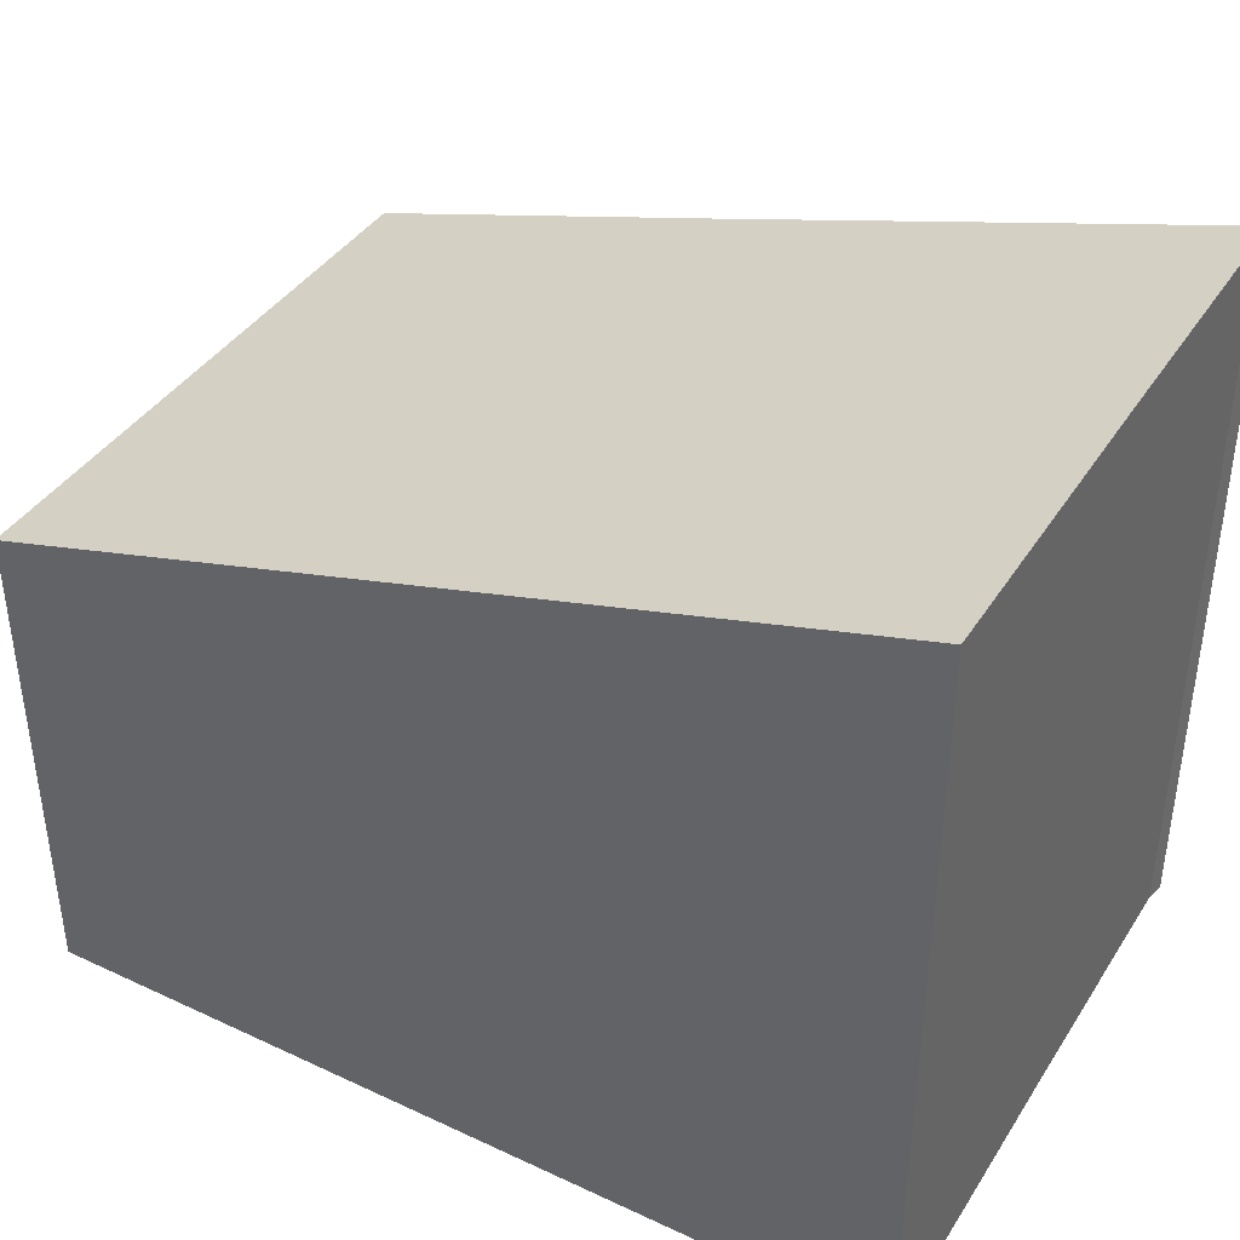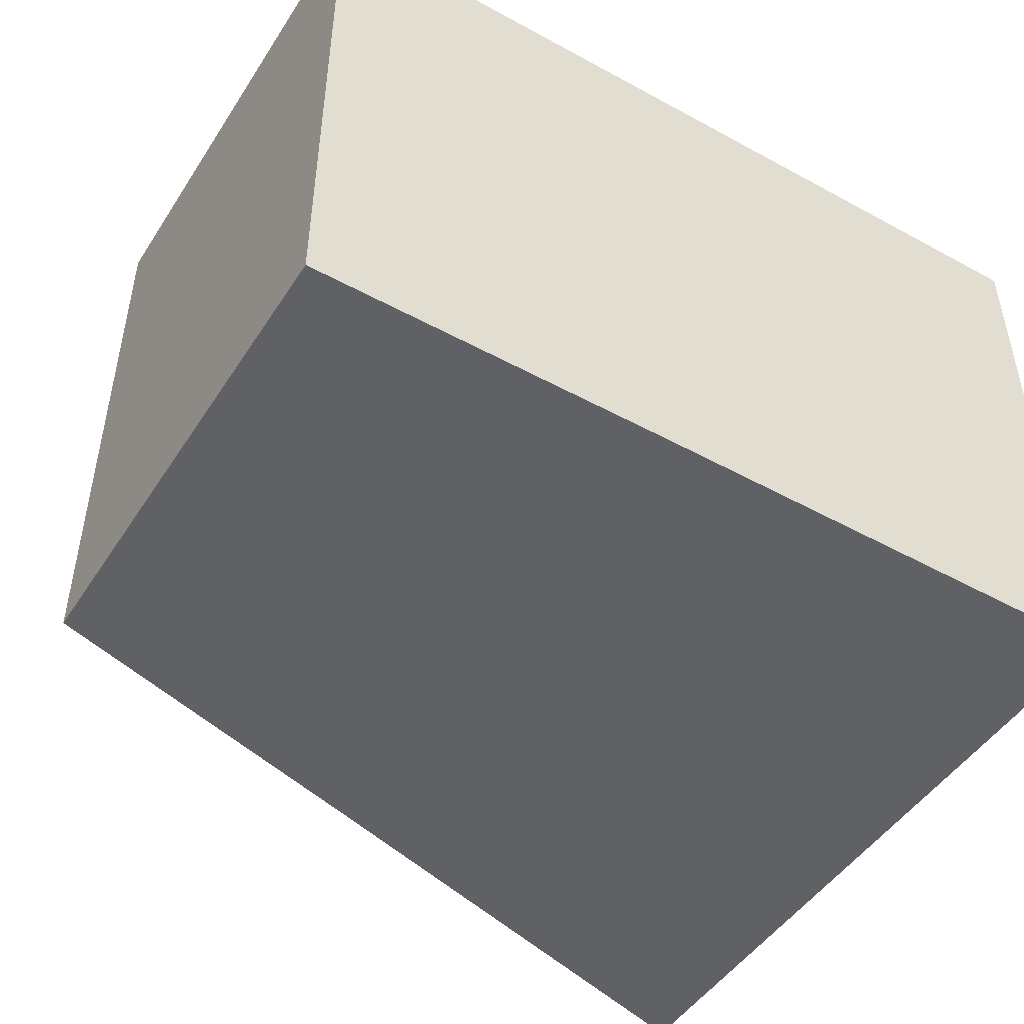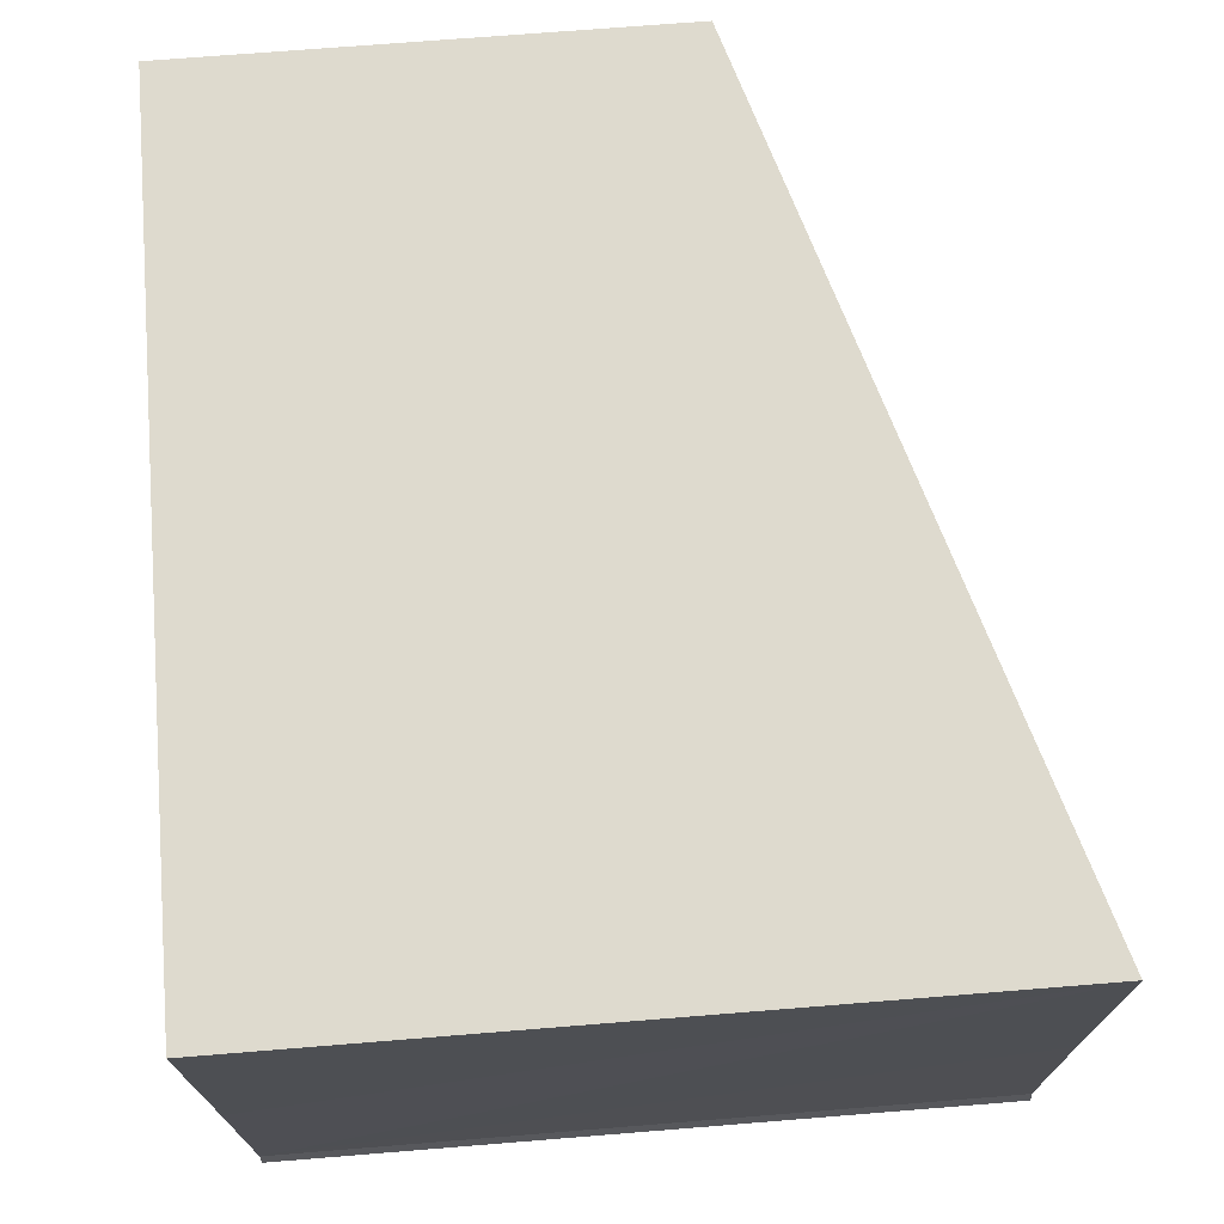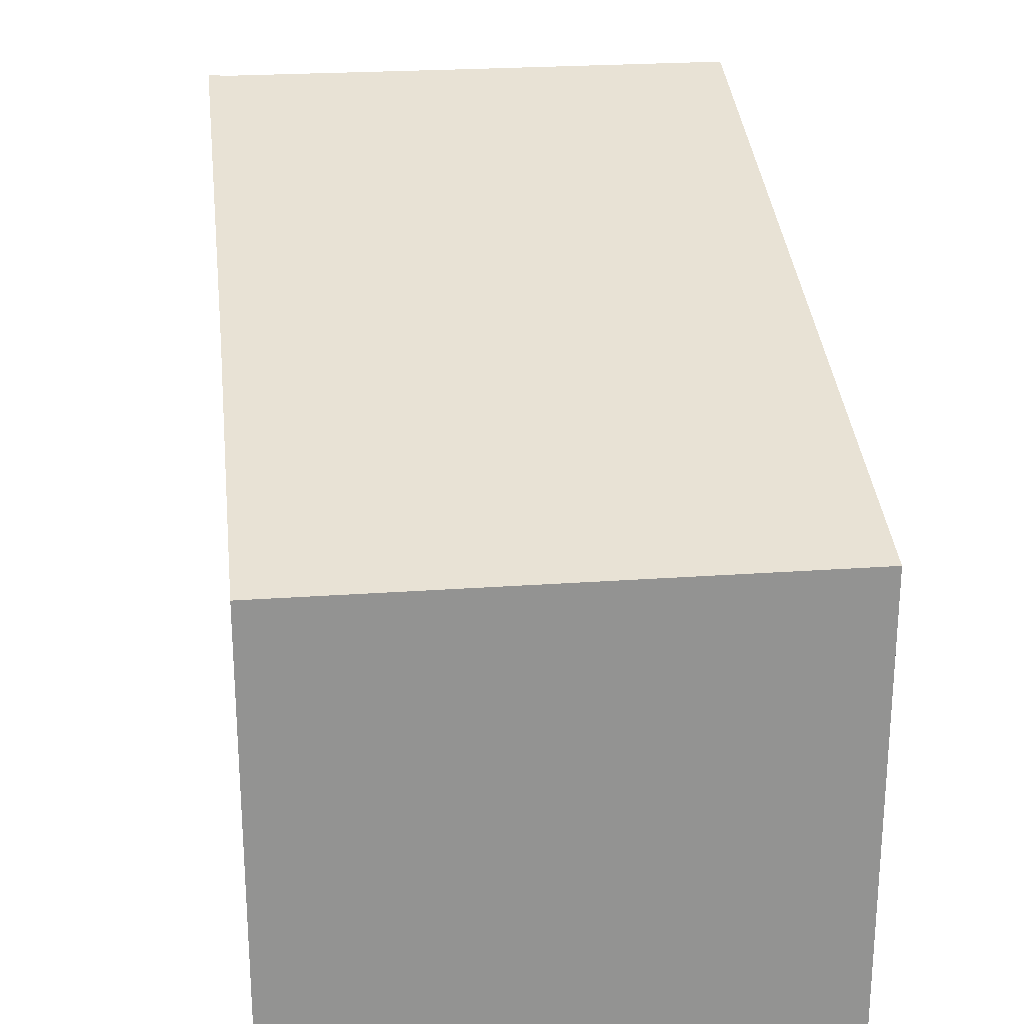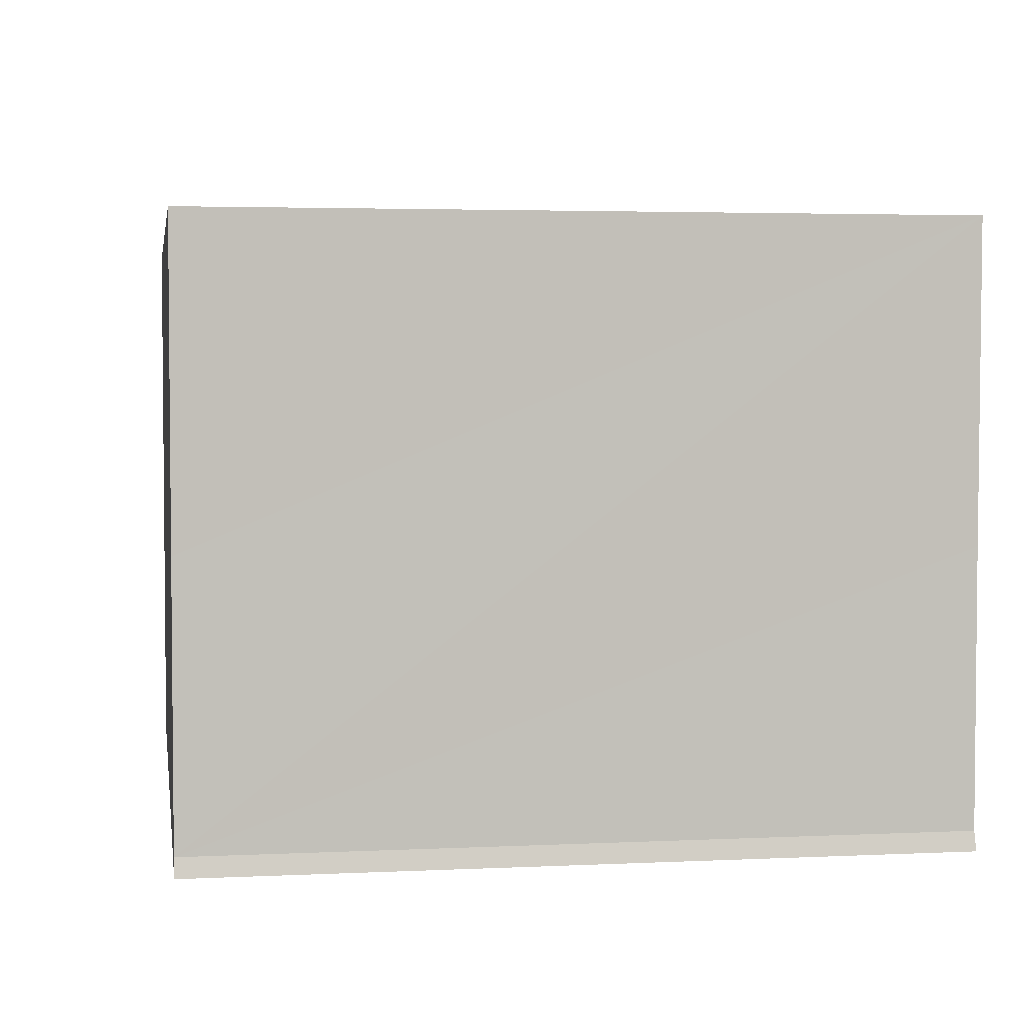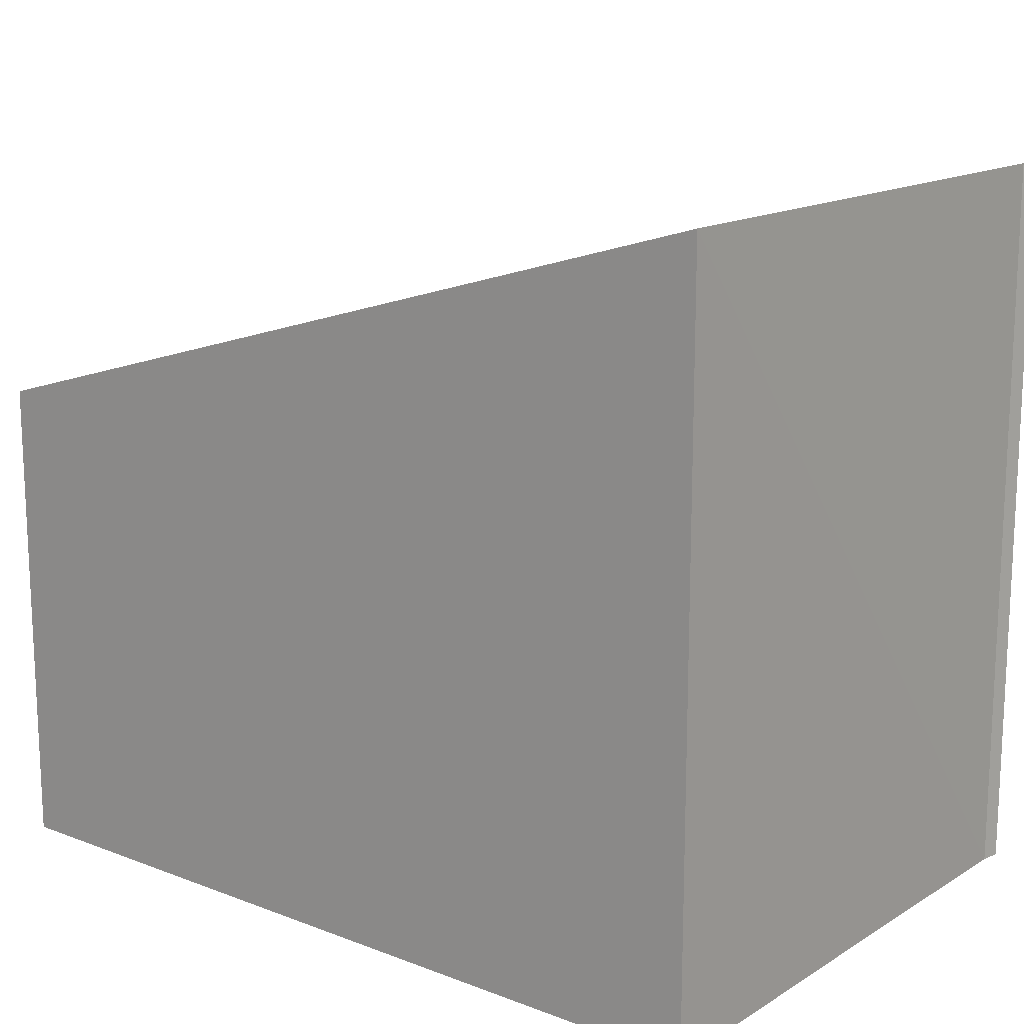
<metadata>
{"format":"obj","ext":"obj","renderer":"f3d","projection":"perspective","resolution":1024,"background":"white","views":[{"elev":39.9,"azim":29.7,"up":"+Y"},{"elev":-48.0,"azim":-31.5,"up":"+Z"},{"elev":71.3,"azim":85.4,"up":"+Z"},{"elev":23.8,"azim":-96.9,"up":"+Y"},{"elev":3.5,"azim":80.9,"up":"+Z"},{"elev":15.1,"azim":38.6,"up":"+Y"}]}
</metadata>
<code>
v  0 6.608 4.046e-16
v  4.868 8.028 -7.859
v  0.003 6.611 -7.861
v  11.53 9.969 -7.898
v  11.48 9.955 -7.645
v  11.48 9.954 -4.06
v  11.5 9.958 0.043
v  11.48 4.681e-16 -7.645
v  11.48 2.486e-16 -4.06
v  11.5 -2.633e-18 0.043
v  11.53 4.836e-16 -7.898
v  4.868 4.812e-16 -7.859
v  0.003 4.813e-16 -7.861
v  0 0 0
g defaultobject
f 1 2 3
f 2 1 4
f 4 1 5
f 5 1 6
f 6 1 7
f 6 8 5
f 8 6 7
f 8 7 9
f 9 7 10
f 5 11 4
f 11 5 8
f 11 2 4
f 2 11 3
f 3 11 12
f 3 12 13
f 13 1 3
f 1 13 14
f 1 10 7
f 10 1 14
f 11 8 12
f 12 14 13
f 14 12 10
f 10 12 9
f 9 12 8

</code>
